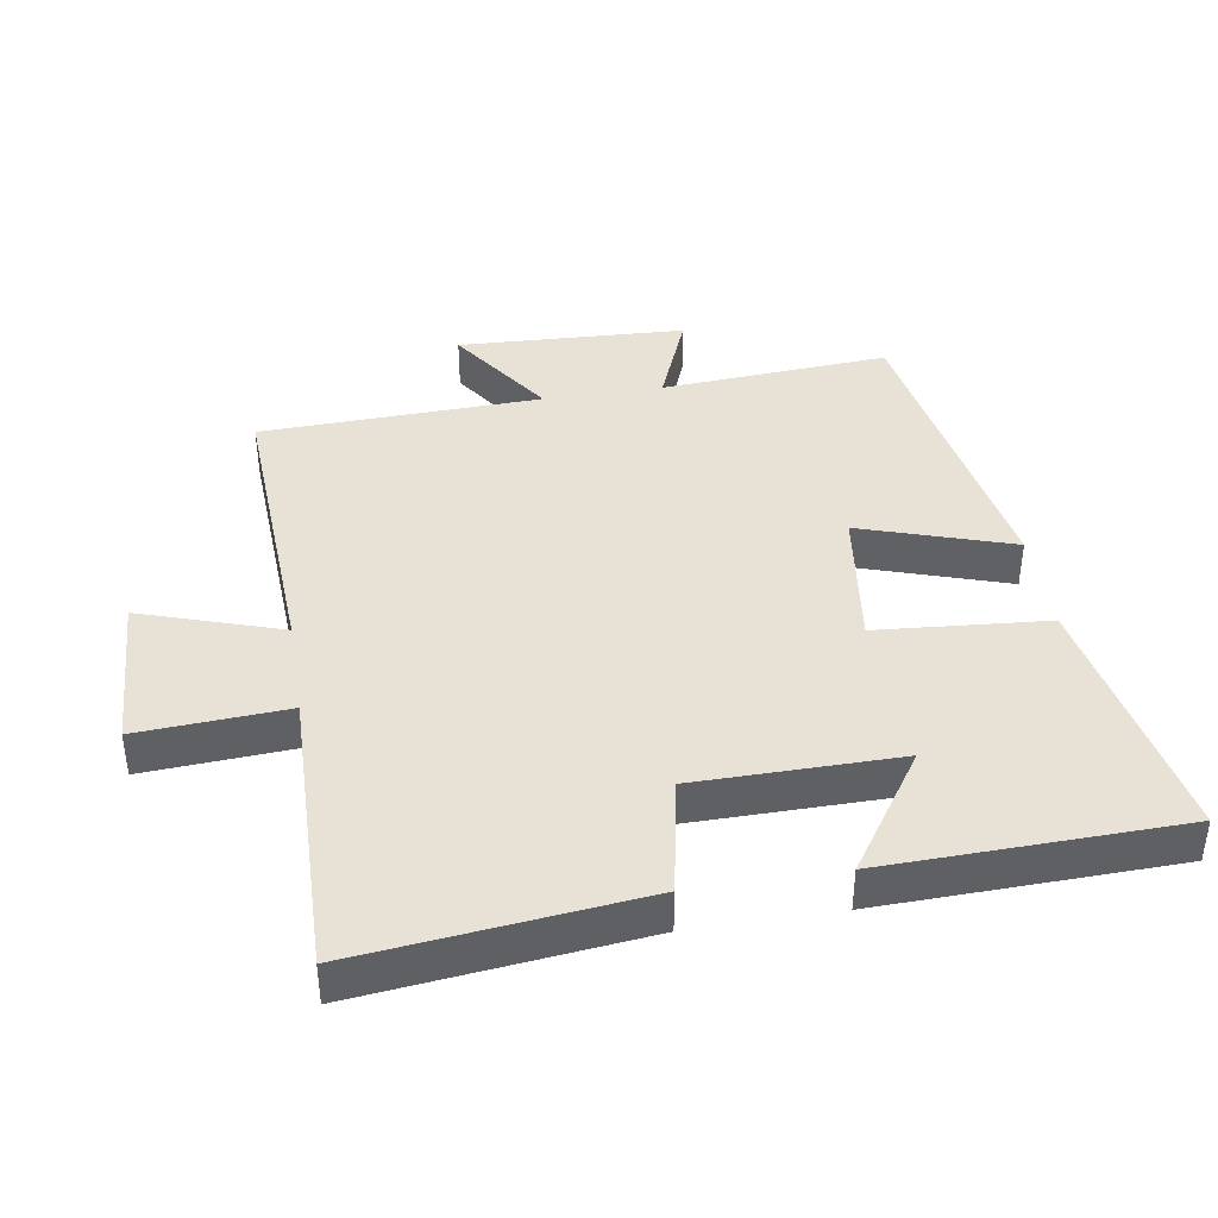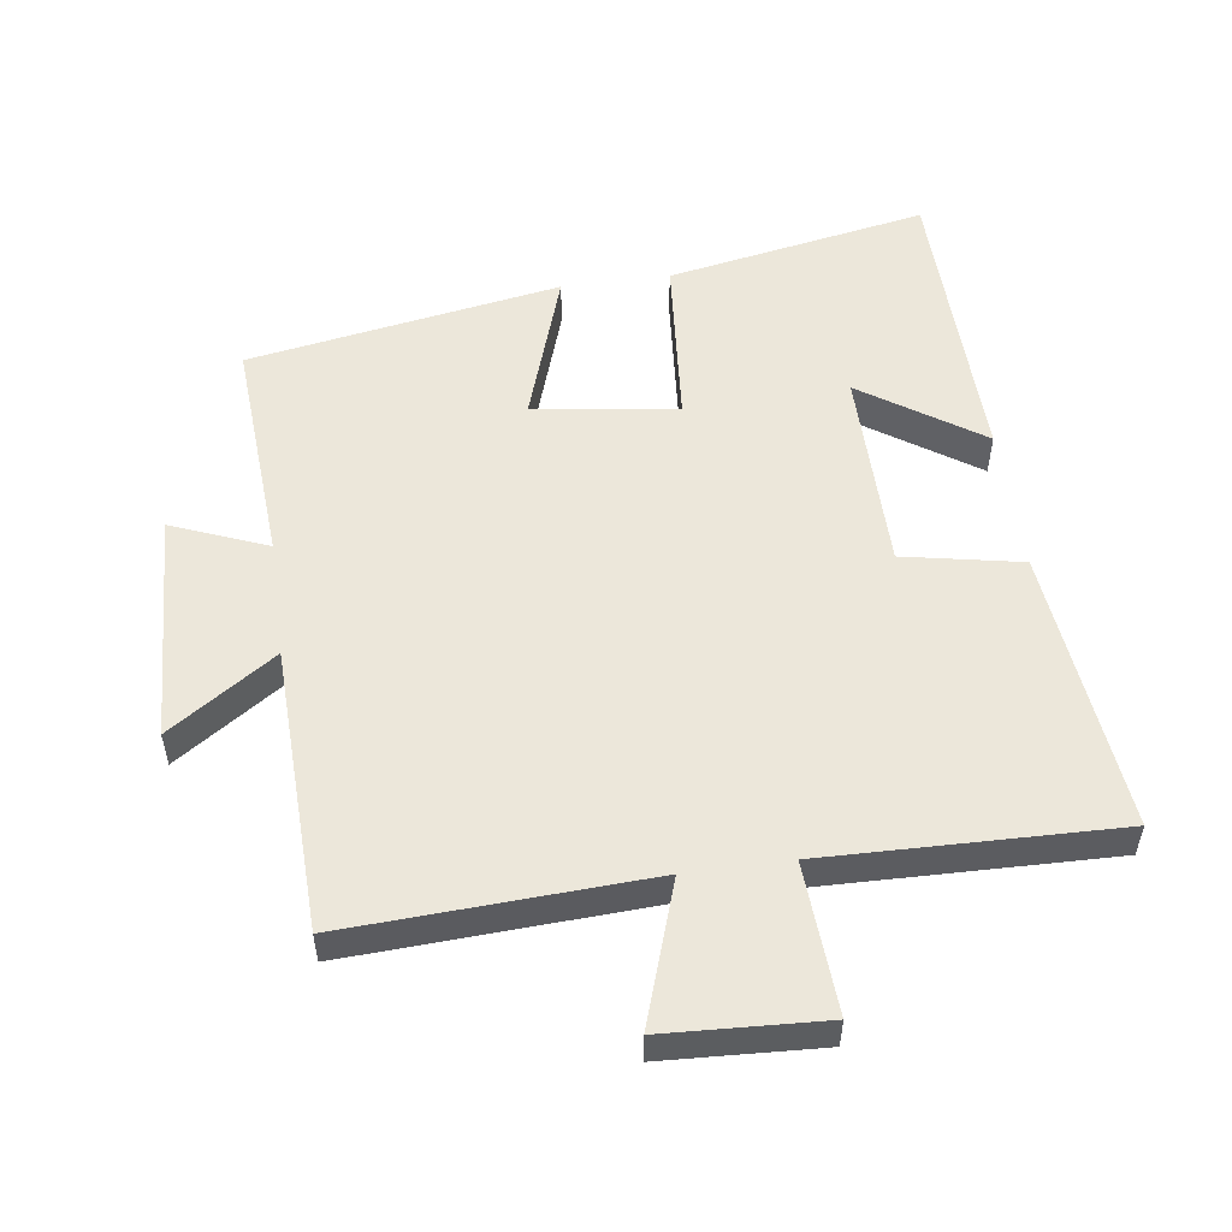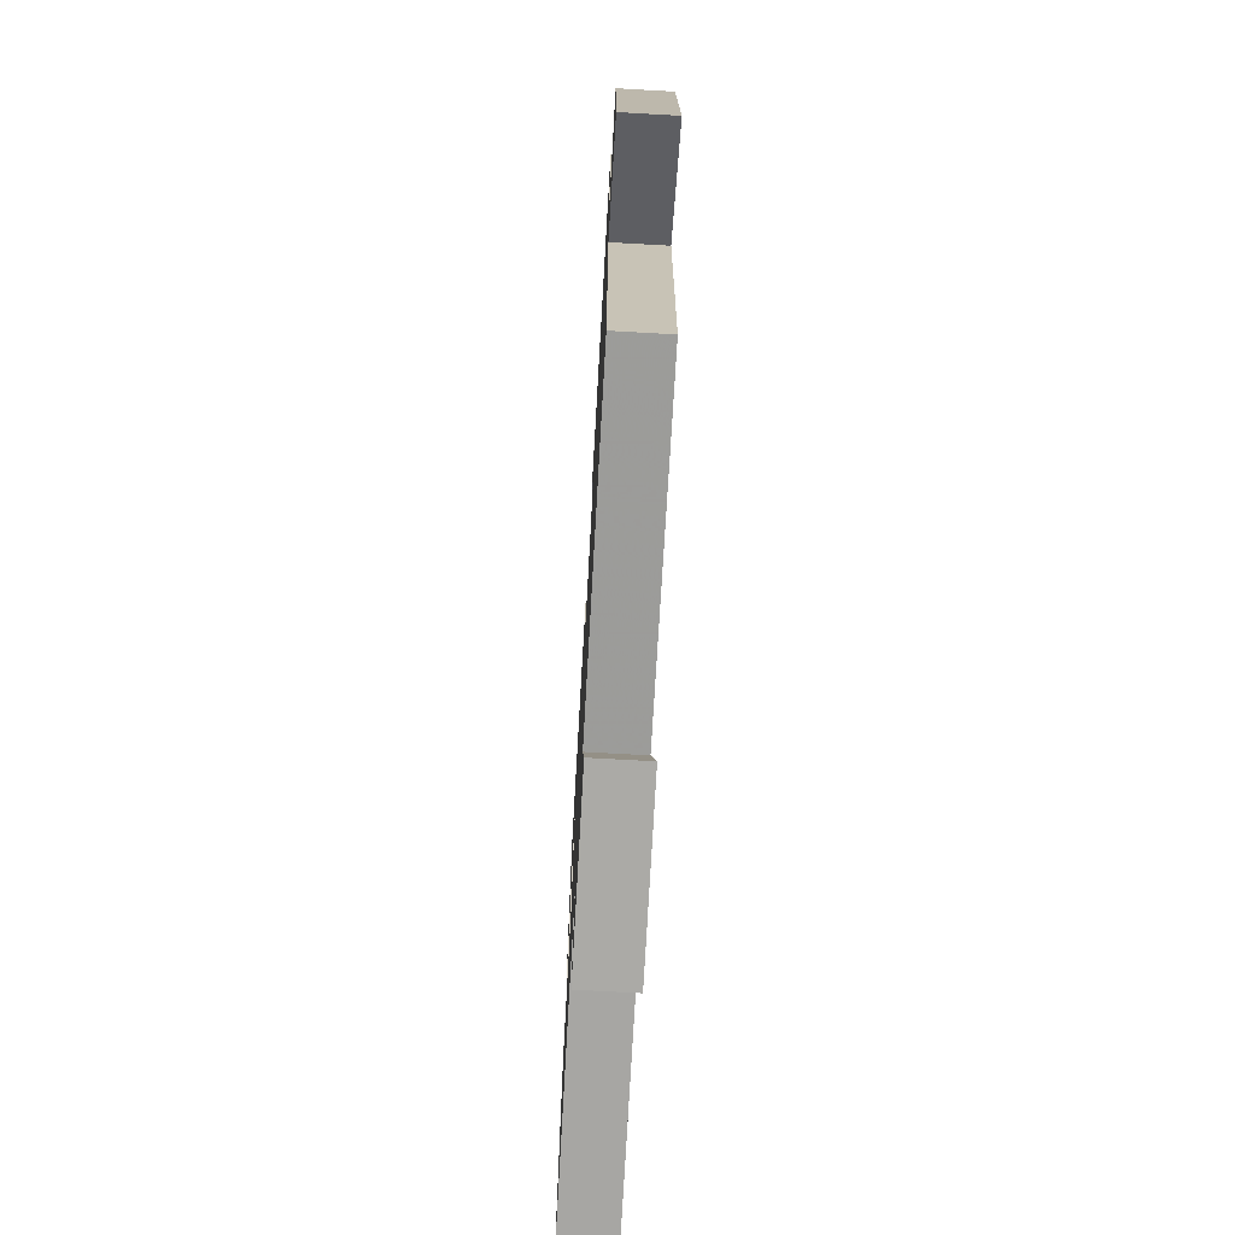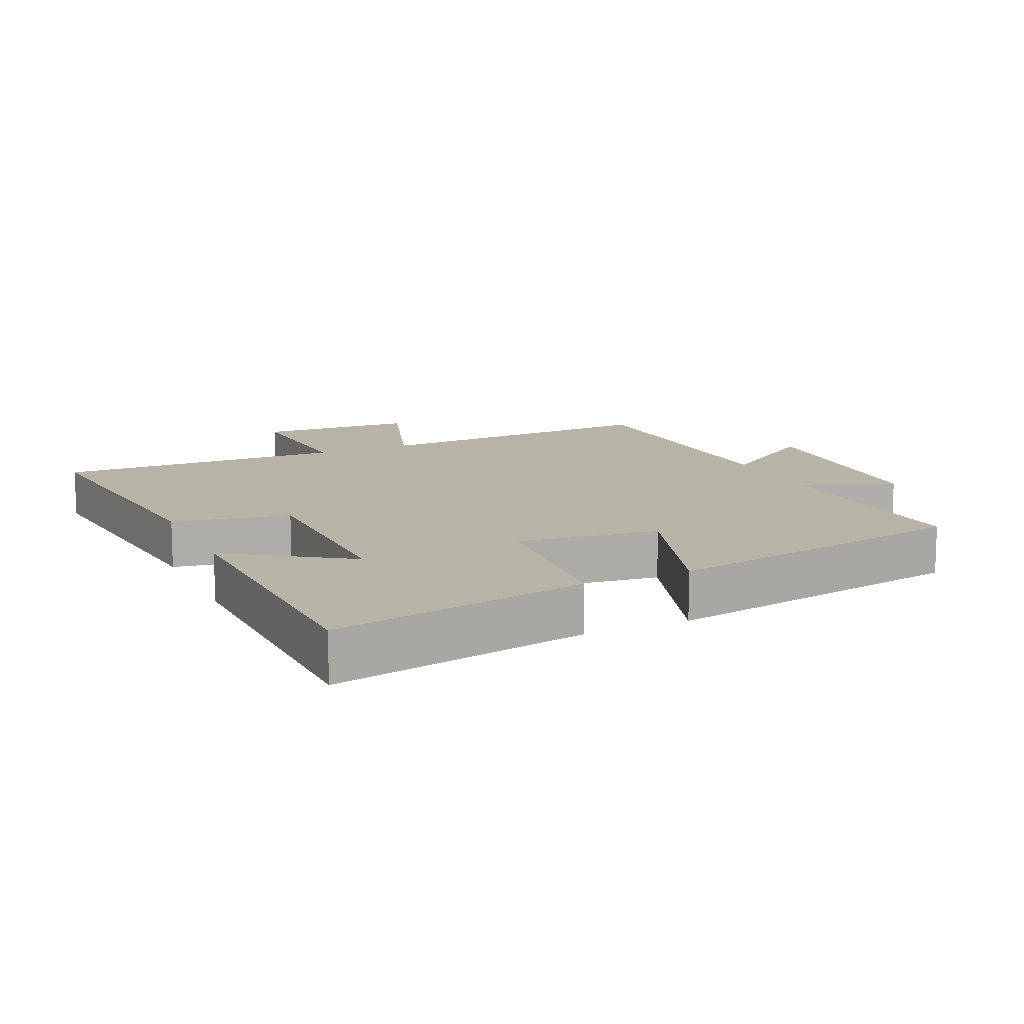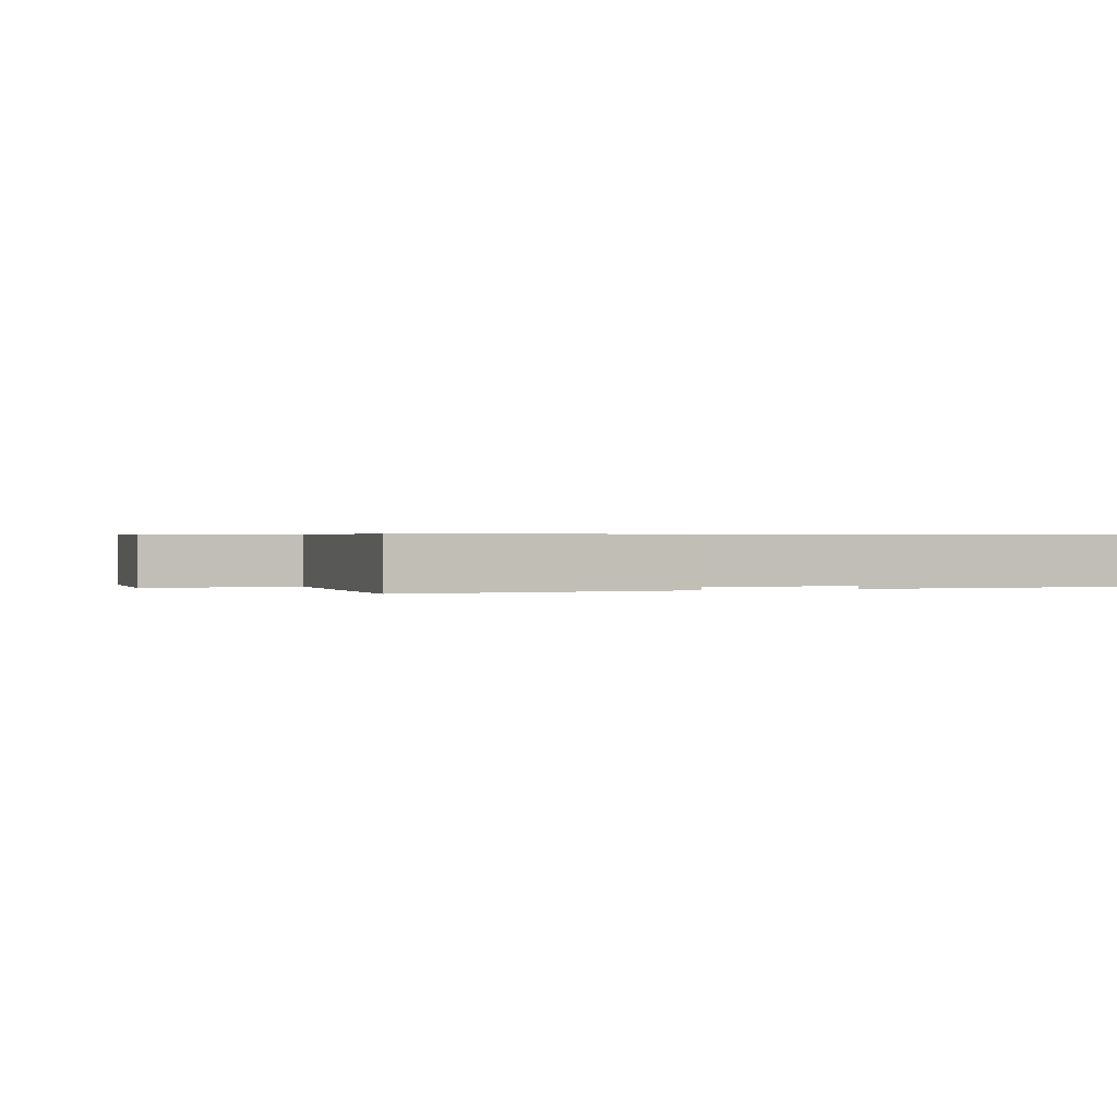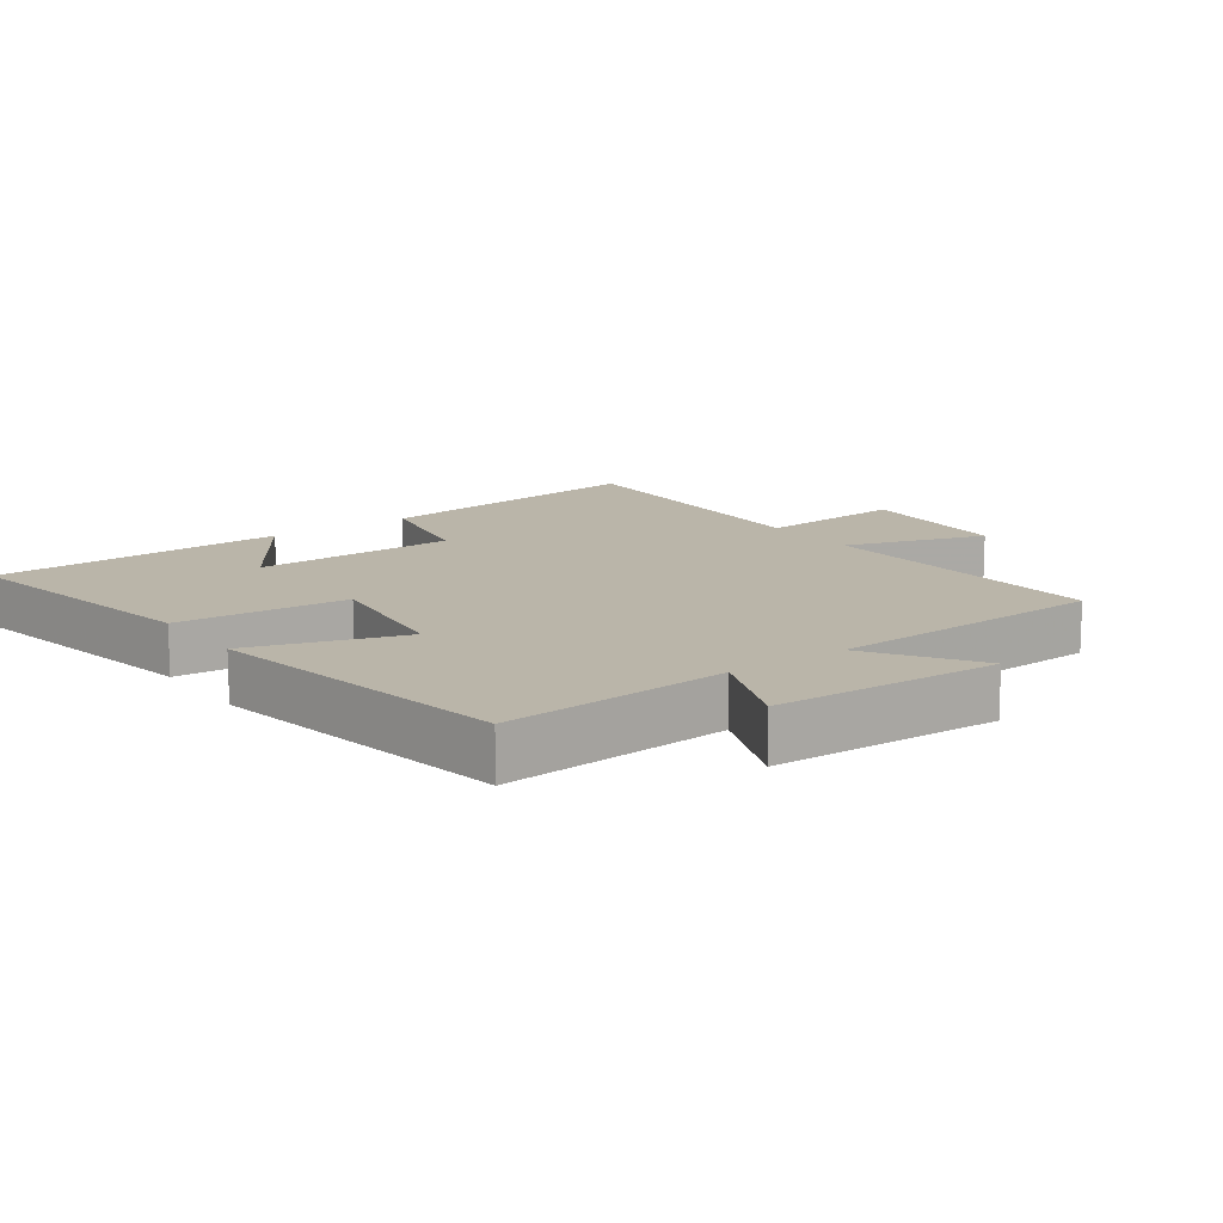
<metadata>
{"format":"obj","ext":"obj","renderer":"f3d","projection":"perspective","resolution":1024,"background":"white","views":[{"elev":40.5,"azim":-99.2,"up":"+Y"},{"elev":53.5,"azim":172.2,"up":"+Y"},{"elev":-72.9,"azim":86.8,"up":"+Z"},{"elev":12.7,"azim":-24.6,"up":"+Y"},{"elev":0.5,"azim":-109.9,"up":"+Y"},{"elev":13.5,"azim":54.1,"up":"+Y"}]}
</metadata>
<code>
v -0.546 0.07 -0.51
v -0.5 0.07 -0.087
v -0.324 0.07 -0.053
v -0.322 0.07 0.251
v -0.5 0.07 0.131
v -0.489 0.07 0.573
v -0.102 0.07 0.5
v -0.081 0.07 0.244
v 0.133 0.07 0.272
v 0.058 0.07 0.5
v 0.523 0.07 0.419
v 0.5 0.07 0.077
v 0.642 0.07 0.134
v 0.658 0.07 -0.208
v 0.5 0.07 -0.101
v 0.486 0.07 -0.523
v 0.04 0.07 -0.5
v 0.11 0.07 -0.711
v -0.126 0.07 -0.723
v -0.112 0.07 -0.5
v -0.546 0 -0.51
v -0.5 0 -0.087
v -0.324 0 -0.053
v -0.322 0 0.251
v -0.5 0 0.131
v -0.489 0 0.573
v -0.102 0 0.5
v -0.081 0 0.244
v 0.133 0 0.272
v 0.058 0 0.5
v 0.523 0 0.419
v 0.5 0 0.077
v 0.642 0 0.134
v 0.658 0 -0.208
v 0.5 0 -0.101
v 0.486 0 -0.523
v 0.04 0 -0.5
v 0.11 0 -0.711
v -0.126 0 -0.723
v -0.112 0 -0.5
f 17 18 19 20
f 15 16 17
f 15 17 20
f 12 13 14 15
f 1 2 3
f 20 1 3
f 15 20 3
f 12 15 3
f 9 10 11 12
f 8 9 12 3
f 4 5 6 7
f 3 4 7 8
f 40 39 38 37
f 37 36 35
f 40 37 35
f 35 34 33 32
f 23 22 21
f 23 21 40
f 23 40 35
f 23 35 32
f 32 31 30 29
f 23 32 29 28
f 27 26 25 24
f 28 27 24 23
f 1 21 22 2
f 2 22 23 3
f 3 23 24 4
f 4 24 25 5
f 5 25 26 6
f 6 26 27 7
f 7 27 28 8
f 8 28 29 9
f 9 29 30 10
f 10 30 31 11
f 11 31 32 12
f 12 32 33 13
f 13 33 34 14
f 14 34 35 15
f 15 35 36 16
f 16 36 37 17
f 17 37 38 18
f 18 38 39 19
f 19 39 40 20
f 20 40 21 1

</code>
